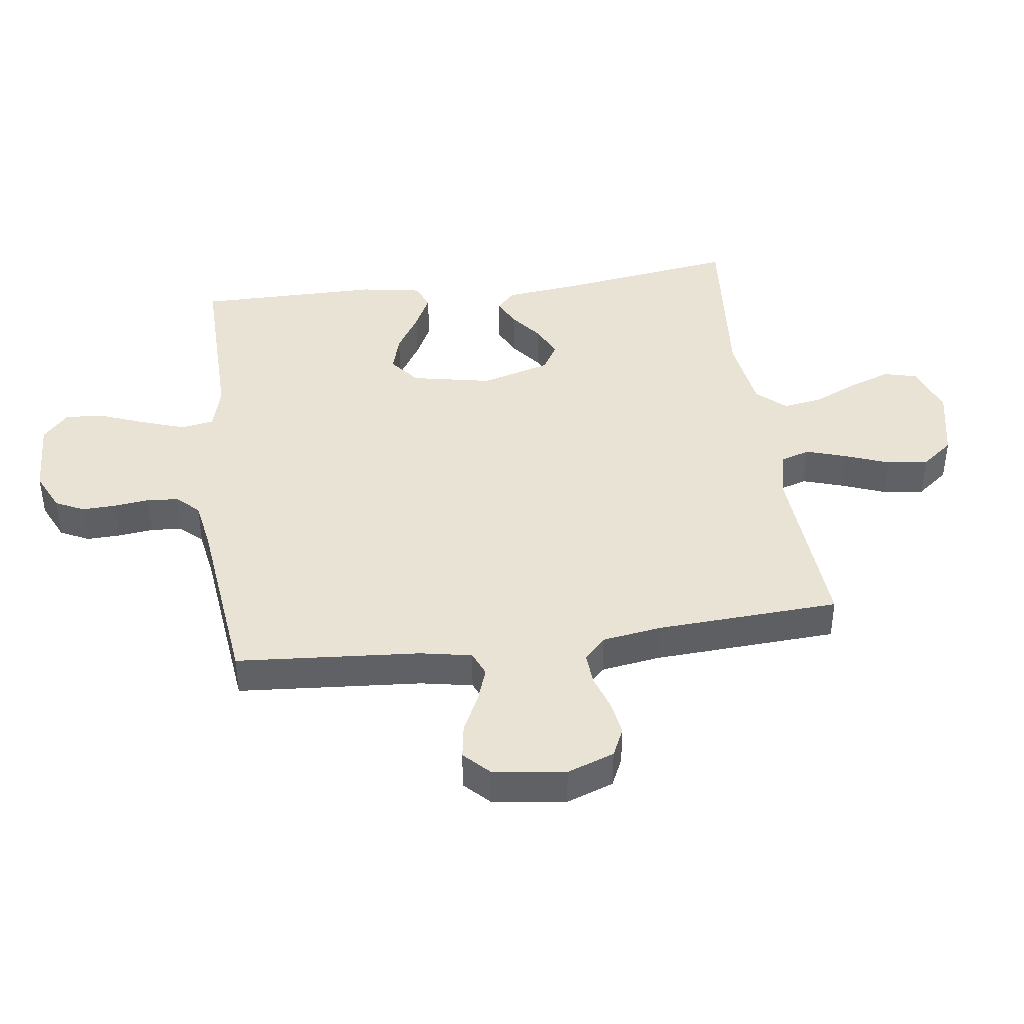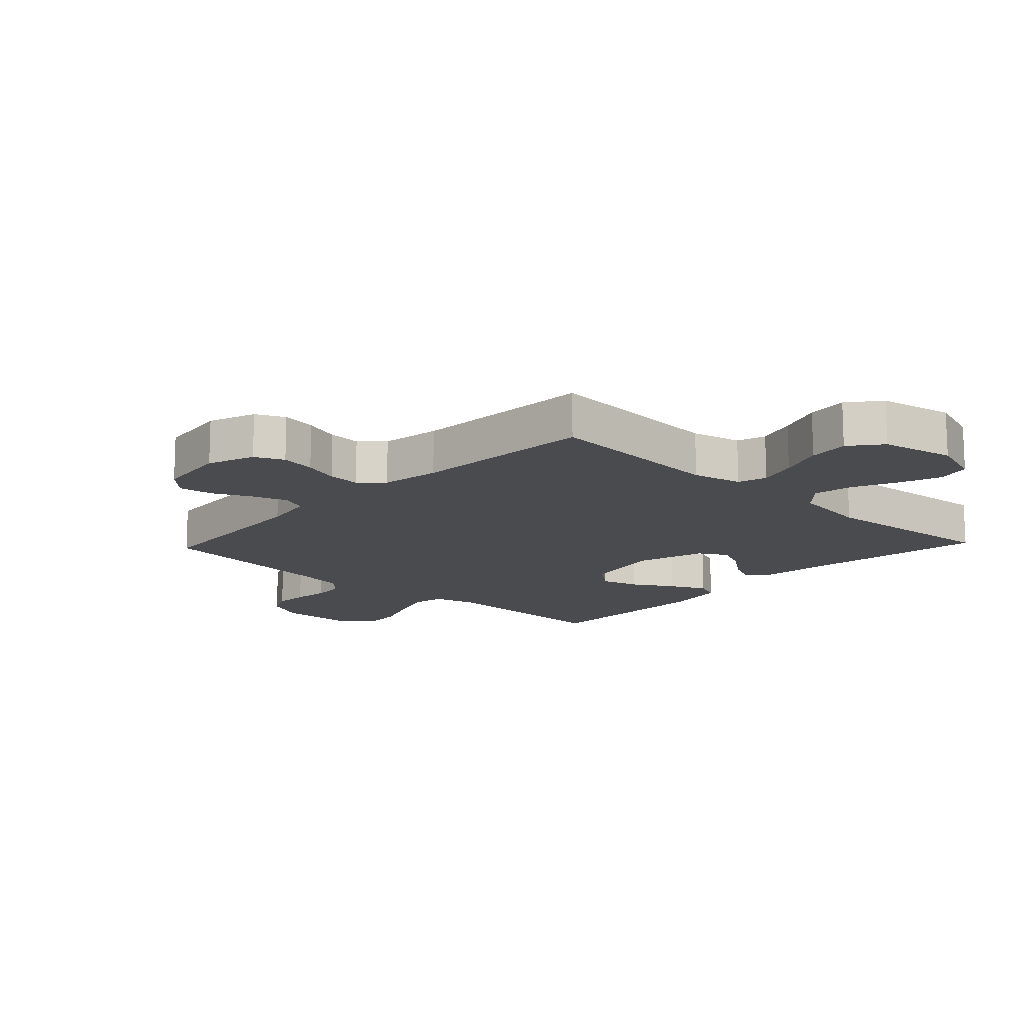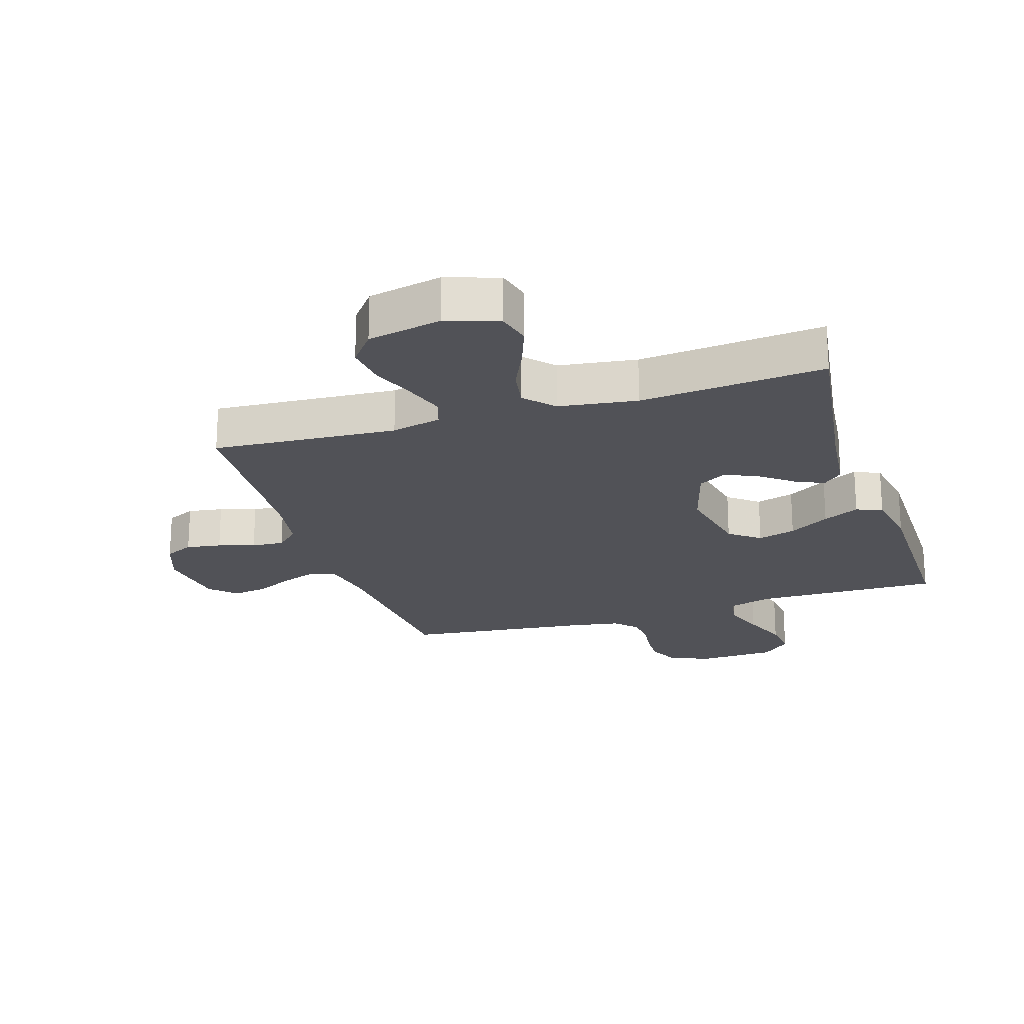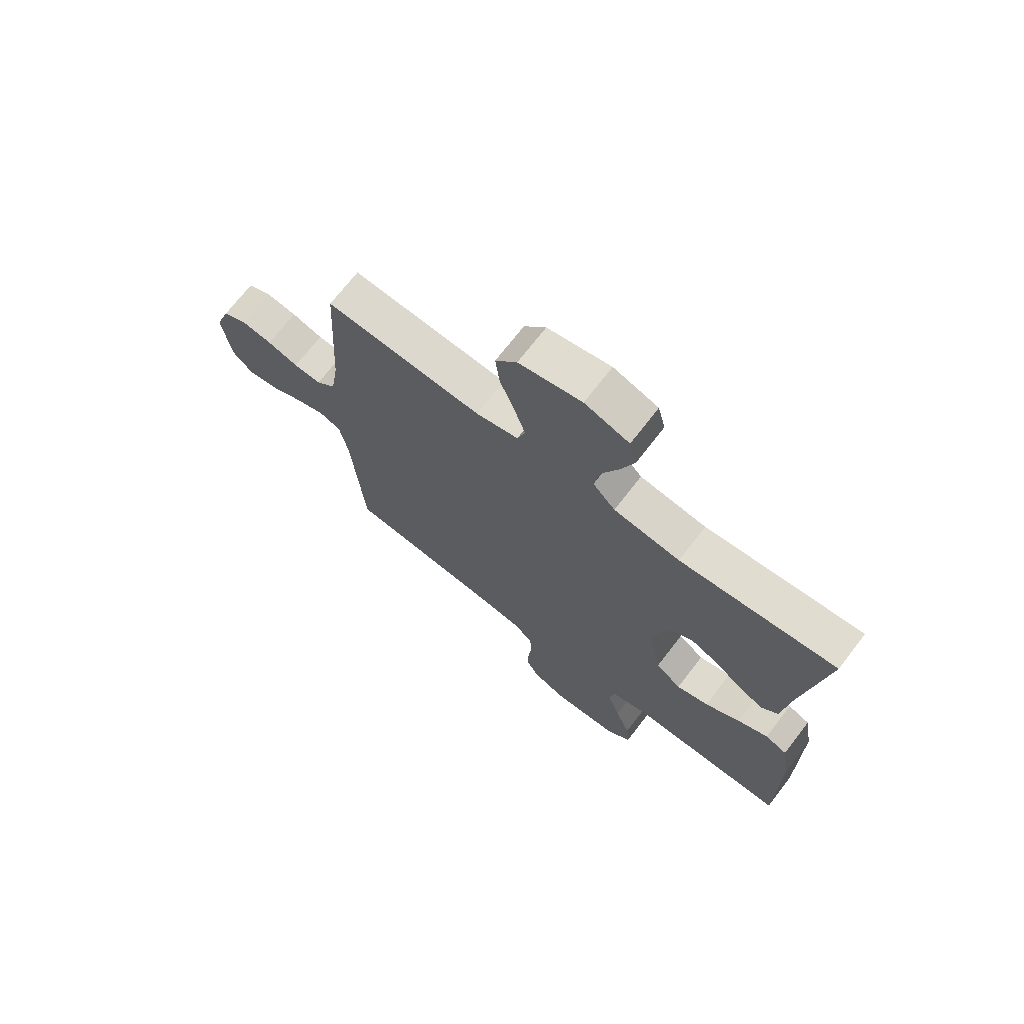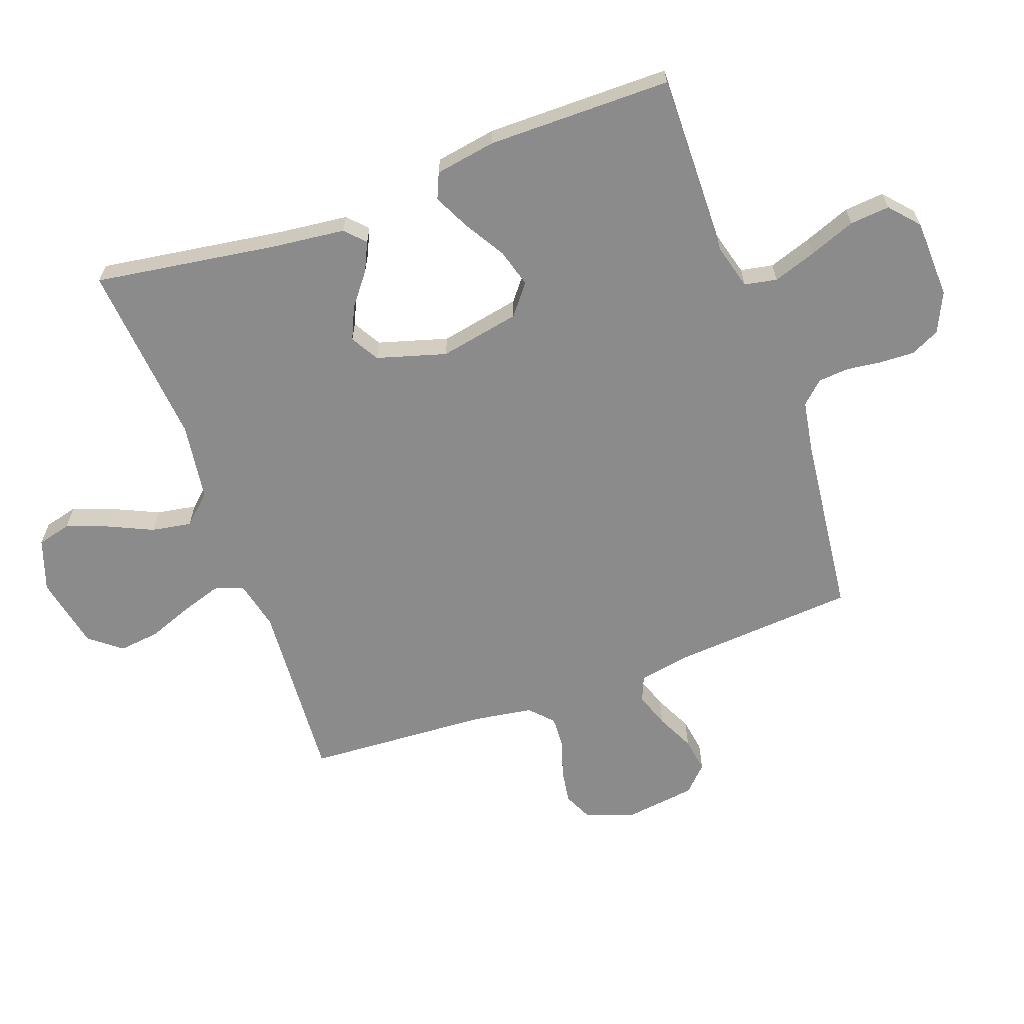
<metadata>
{"format":"obj","ext":"obj","renderer":"f3d","projection":"perspective","resolution":1024,"background":"white","views":[{"elev":41.3,"azim":-97.7,"up":"+Y"},{"elev":-14.3,"azim":-43.3,"up":"+Y"},{"elev":-21.5,"azim":17.7,"up":"+Y"},{"elev":70.7,"azim":37.6,"up":"+Z"},{"elev":-63.9,"azim":109.8,"up":"+Y"}]}
</metadata>
<code>
v 0.5 0.07 -0.5
v 0.2 0.07 -0.495
v 0.127 0.07 -0.515
v 0.117 0.07 -0.568
v 0.141 0.07 -0.638
v 0.17 0.07 -0.713
v 0.176 0.07 -0.778
v 0.129 0.07 -0.82
v 0 0.07 -0.825
v -0.065 0.07 -0.795
v -0.088 0.07 -0.748
v -0.086 0.07 -0.692
v -0.079 0.07 -0.635
v -0.083 0.07 -0.584
v -0.117 0.07 -0.548
v -0.2 0.07 -0.534
v -0.5 0.07 -0.5
v -0.523 0.07 -0.2
v -0.539 0.07 -0.116
v -0.58 0.07 -0.099
v -0.637 0.07 -0.119
v -0.699 0.07 -0.149
v -0.756 0.07 -0.158
v -0.797 0.07 -0.118
v -0.813 0.07 0
v -0.785 0.07 0.077
v -0.738 0.07 0.099
v -0.681 0.07 0.09
v -0.622 0.07 0.071
v -0.569 0.07 0.068
v -0.532 0.07 0.103
v -0.517 0.07 0.2
v -0.5 0.07 0.5
v -0.2 0.07 0.48
v -0.119 0.07 0.499
v -0.104 0.07 0.546
v -0.125 0.07 0.611
v -0.153 0.07 0.684
v -0.161 0.07 0.751
v -0.12 0.07 0.803
v 0 0.07 0.828
v 0.085 0.07 0.799
v 0.099 0.07 0.744
v 0.074 0.07 0.675
v 0.041 0.07 0.603
v 0.03 0.07 0.538
v 0.073 0.07 0.491
v 0.2 0.07 0.473
v 0.5 0.07 0.5
v 0.456 0.07 0.2
v 0.443 0.07 0.083
v 0.411 0.07 0.053
v 0.364 0.07 0.075
v 0.311 0.07 0.116
v 0.258 0.07 0.14
v 0.212 0.07 0.113
v 0.179 0.07 0
v 0.205 0.07 -0.131
v 0.254 0.07 -0.17
v 0.316 0.07 -0.152
v 0.382 0.07 -0.112
v 0.441 0.07 -0.083
v 0.483 0.07 -0.101
v 0.5 0.07 -0.2
v 0.5 0 -0.5
v 0.2 0 -0.495
v 0.127 0 -0.515
v 0.117 0 -0.568
v 0.141 0 -0.638
v 0.17 0 -0.713
v 0.176 0 -0.778
v 0.129 0 -0.82
v 0 0 -0.825
v -0.065 0 -0.795
v -0.088 0 -0.748
v -0.086 0 -0.692
v -0.079 0 -0.635
v -0.083 0 -0.584
v -0.117 0 -0.548
v -0.2 0 -0.534
v -0.5 0 -0.5
v -0.523 0 -0.2
v -0.539 0 -0.116
v -0.58 0 -0.099
v -0.637 0 -0.119
v -0.699 0 -0.149
v -0.756 0 -0.158
v -0.797 0 -0.118
v -0.813 0 0
v -0.785 0 0.077
v -0.738 0 0.099
v -0.681 0 0.09
v -0.622 0 0.071
v -0.569 0 0.068
v -0.532 0 0.103
v -0.517 0 0.2
v -0.5 0 0.5
v -0.2 0 0.48
v -0.119 0 0.499
v -0.104 0 0.546
v -0.125 0 0.611
v -0.153 0 0.684
v -0.161 0 0.751
v -0.12 0 0.803
v 0 0 0.828
v 0.085 0 0.799
v 0.099 0 0.744
v 0.074 0 0.675
v 0.041 0 0.603
v 0.03 0 0.538
v 0.073 0 0.491
v 0.2 0 0.473
v 0.5 0 0.5
v 0.456 0 0.2
v 0.443 0 0.083
v 0.411 0 0.053
v 0.364 0 0.075
v 0.311 0 0.116
v 0.258 0 0.14
v 0.212 0 0.113
v 0.179 0 0
v 0.205 0 -0.131
v 0.254 0 -0.17
v 0.316 0 -0.152
v 0.382 0 -0.112
v 0.441 0 -0.083
v 0.483 0 -0.101
v 0.5 0 -0.2
f 64 1 2
f 63 64 2
f 62 63 2
f 61 62 2
f 60 61 2
f 59 60 2 3
f 58 59 3
f 57 58 3
f 52 53 54
f 51 52 54
f 50 51 54
f 50 54 55
f 49 50 55
f 48 49 55
f 47 48 55 56
f 43 44 45
f 42 43 45
f 41 42 45
f 40 41 45
f 39 40 45
f 38 39 45
f 37 38 45
f 36 37 45 46
f 47 56 57
f 46 47 57
f 36 46 57
f 35 36 57
f 27 28 29
f 26 27 29
f 25 26 29
f 24 25 29
f 23 24 29
f 22 23 29
f 21 22 29
f 20 21 29 30
f 19 20 30 31
f 16 17 18
f 19 31 32
f 18 19 32
f 16 18 32
f 15 16 32
f 11 12 13
f 10 11 13
f 9 10 13
f 8 9 13
f 7 8 13
f 6 7 13
f 5 6 13
f 4 5 13 14
f 14 15 32
f 4 14 32
f 3 4 32
f 57 3 32
f 35 57 32
f 34 35 32
f 32 33 34
f 66 65 128
f 66 128 127
f 66 127 126
f 66 126 125
f 66 125 124
f 67 66 124 123
f 67 123 122
f 67 122 121
f 118 117 116
f 118 116 115
f 118 115 114
f 119 118 114
f 119 114 113
f 119 113 112
f 120 119 112 111
f 109 108 107
f 109 107 106
f 109 106 105
f 109 105 104
f 109 104 103
f 109 103 102
f 109 102 101
f 110 109 101 100
f 121 120 111
f 121 111 110
f 121 110 100
f 121 100 99
f 93 92 91
f 93 91 90
f 93 90 89
f 93 89 88
f 93 88 87
f 93 87 86
f 93 86 85
f 94 93 85 84
f 95 94 84 83
f 82 81 80
f 96 95 83
f 96 83 82
f 96 82 80
f 96 80 79
f 77 76 75
f 77 75 74
f 77 74 73
f 77 73 72
f 77 72 71
f 77 71 70
f 77 70 69
f 78 77 69 68
f 96 79 78
f 96 78 68
f 96 68 67
f 96 67 121
f 96 121 99
f 96 99 98
f 98 97 96
f 1 65 66 2
f 2 66 67 3
f 3 67 68 4
f 4 68 69 5
f 5 69 70 6
f 6 70 71 7
f 7 71 72 8
f 8 72 73 9
f 9 73 74 10
f 10 74 75 11
f 11 75 76 12
f 12 76 77 13
f 13 77 78 14
f 14 78 79 15
f 15 79 80 16
f 16 80 81 17
f 17 81 82 18
f 18 82 83 19
f 19 83 84 20
f 20 84 85 21
f 21 85 86 22
f 22 86 87 23
f 23 87 88 24
f 24 88 89 25
f 25 89 90 26
f 26 90 91 27
f 27 91 92 28
f 28 92 93 29
f 29 93 94 30
f 30 94 95 31
f 31 95 96 32
f 32 96 97 33
f 33 97 98 34
f 34 98 99 35
f 35 99 100 36
f 36 100 101 37
f 37 101 102 38
f 38 102 103 39
f 39 103 104 40
f 40 104 105 41
f 41 105 106 42
f 42 106 107 43
f 43 107 108 44
f 44 108 109 45
f 45 109 110 46
f 46 110 111 47
f 47 111 112 48
f 48 112 113 49
f 49 113 114 50
f 50 114 115 51
f 51 115 116 52
f 52 116 117 53
f 53 117 118 54
f 54 118 119 55
f 55 119 120 56
f 56 120 121 57
f 57 121 122 58
f 58 122 123 59
f 59 123 124 60
f 60 124 125 61
f 61 125 126 62
f 62 126 127 63
f 63 127 128 64
f 64 128 65 1

</code>
